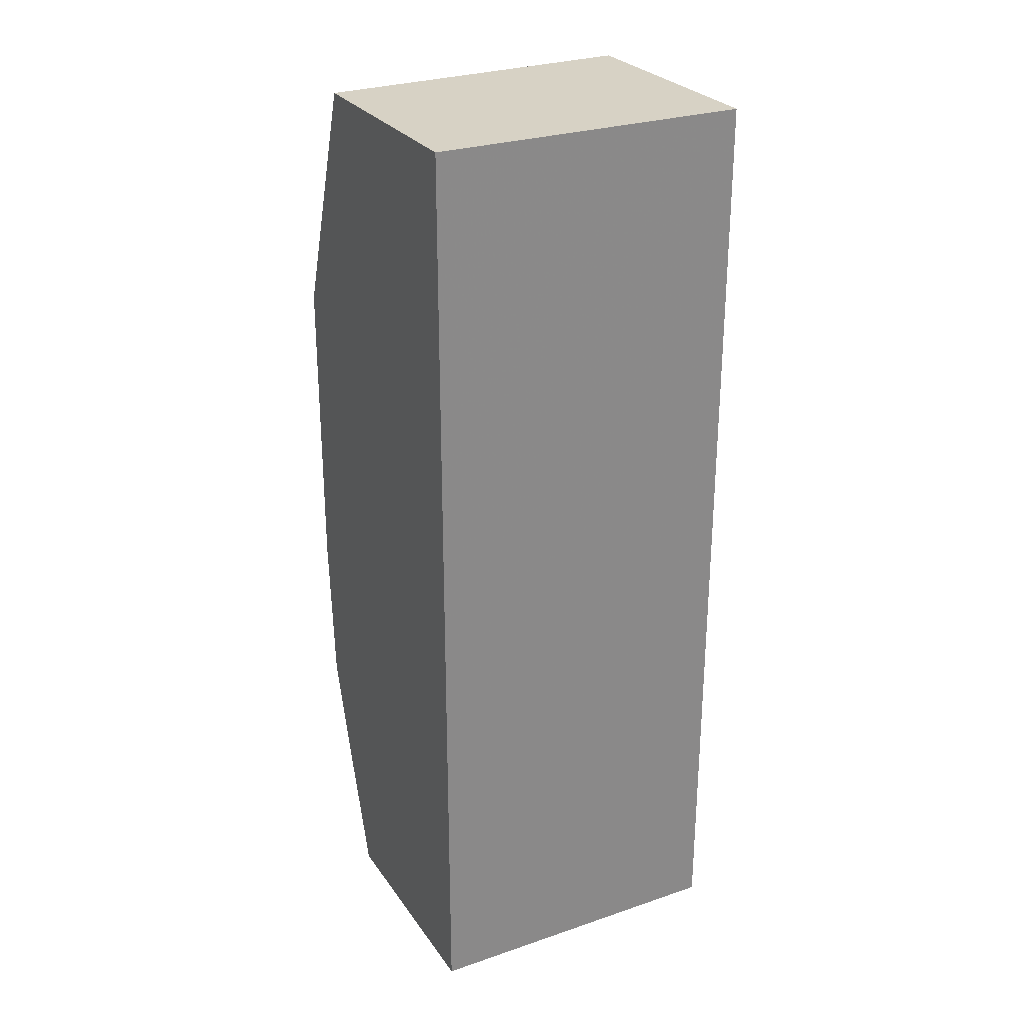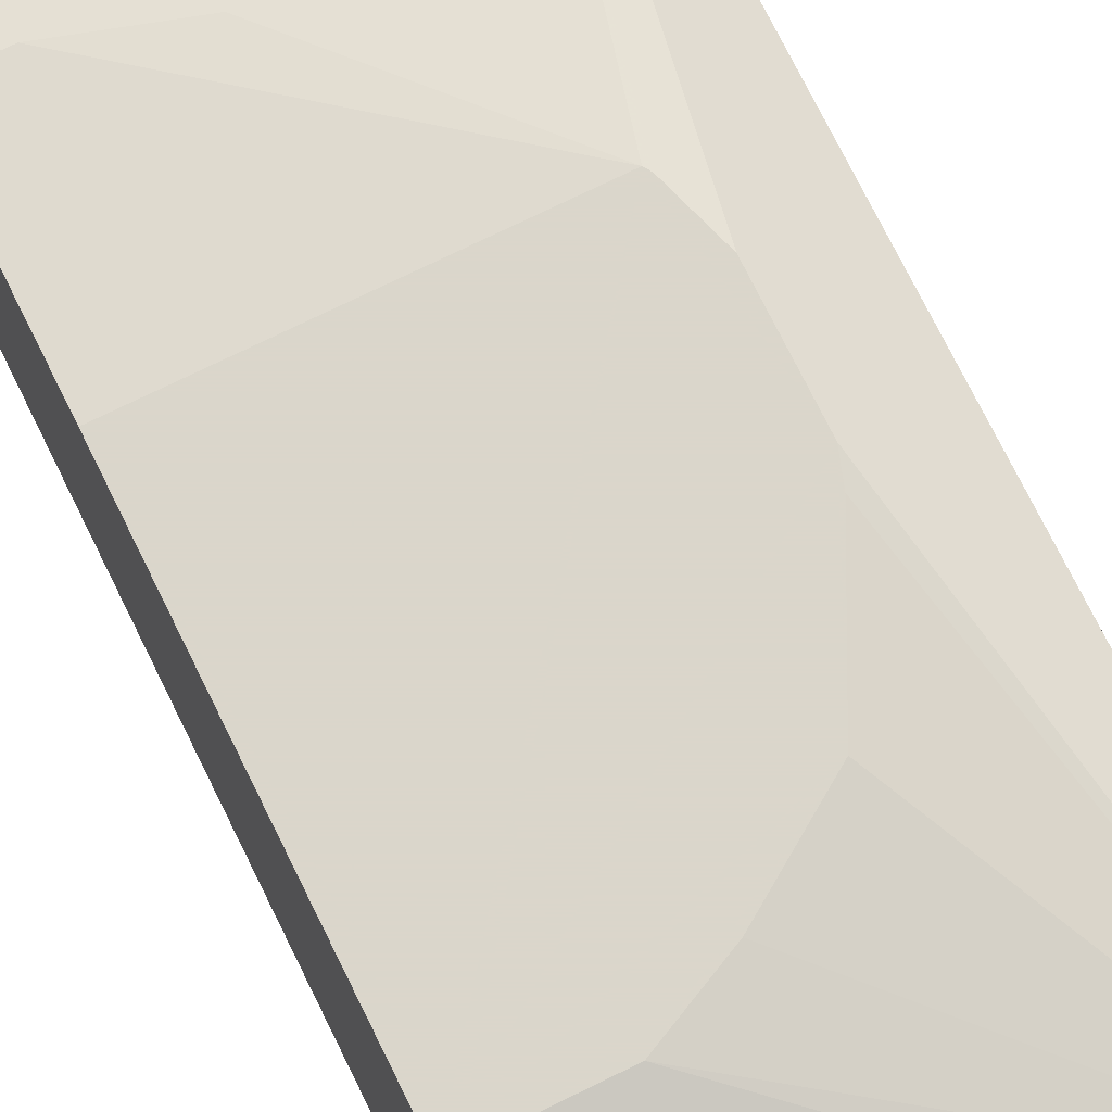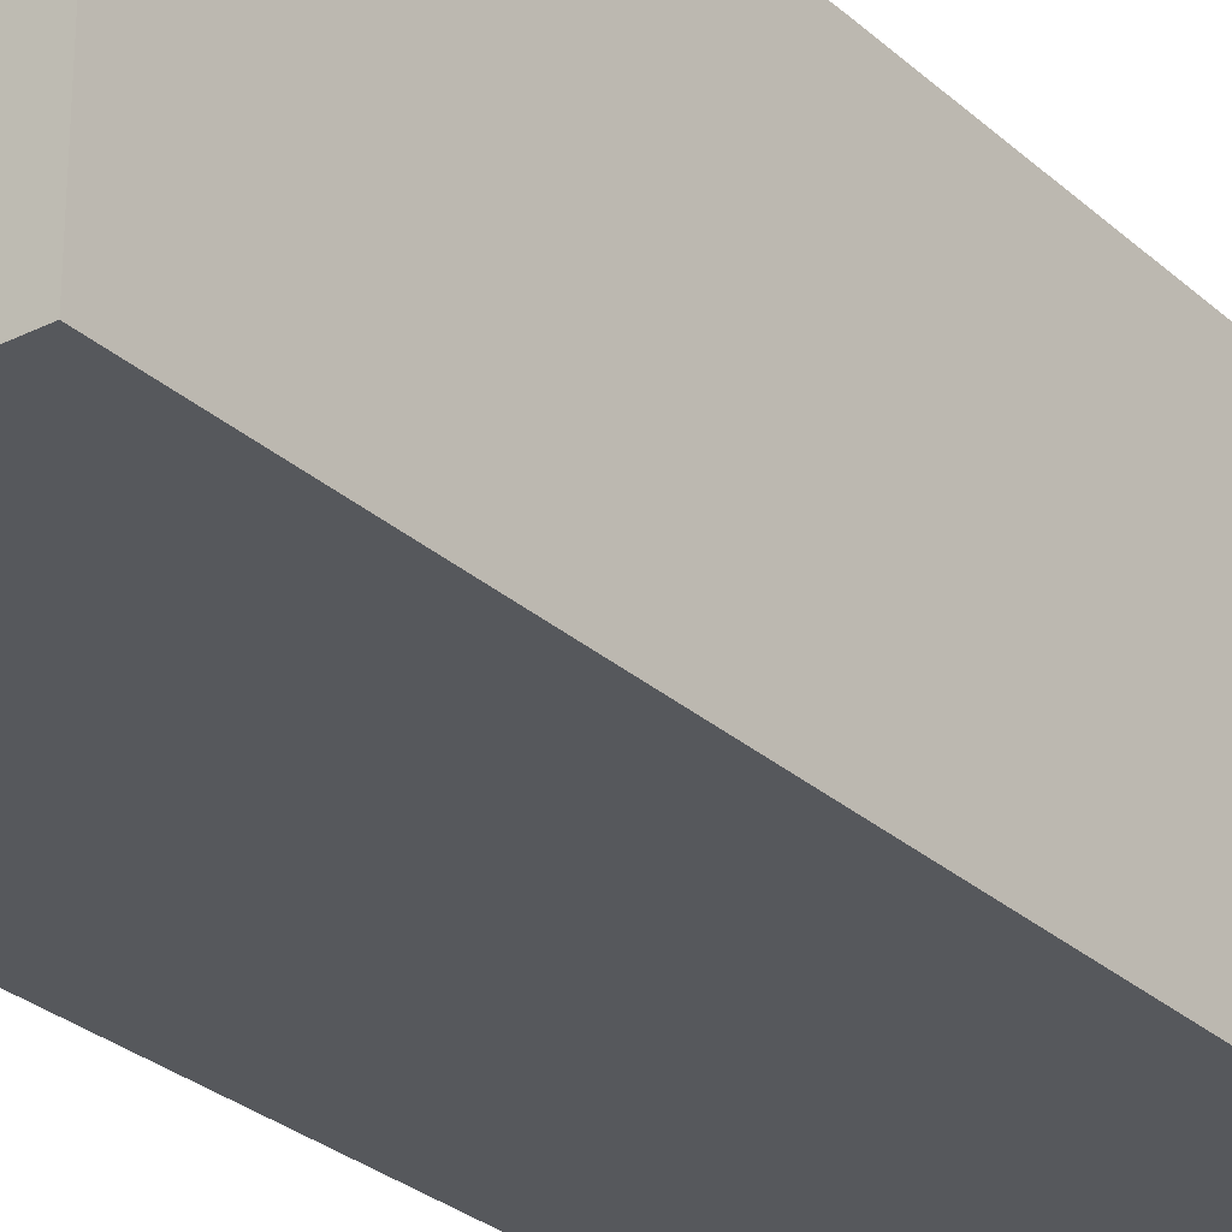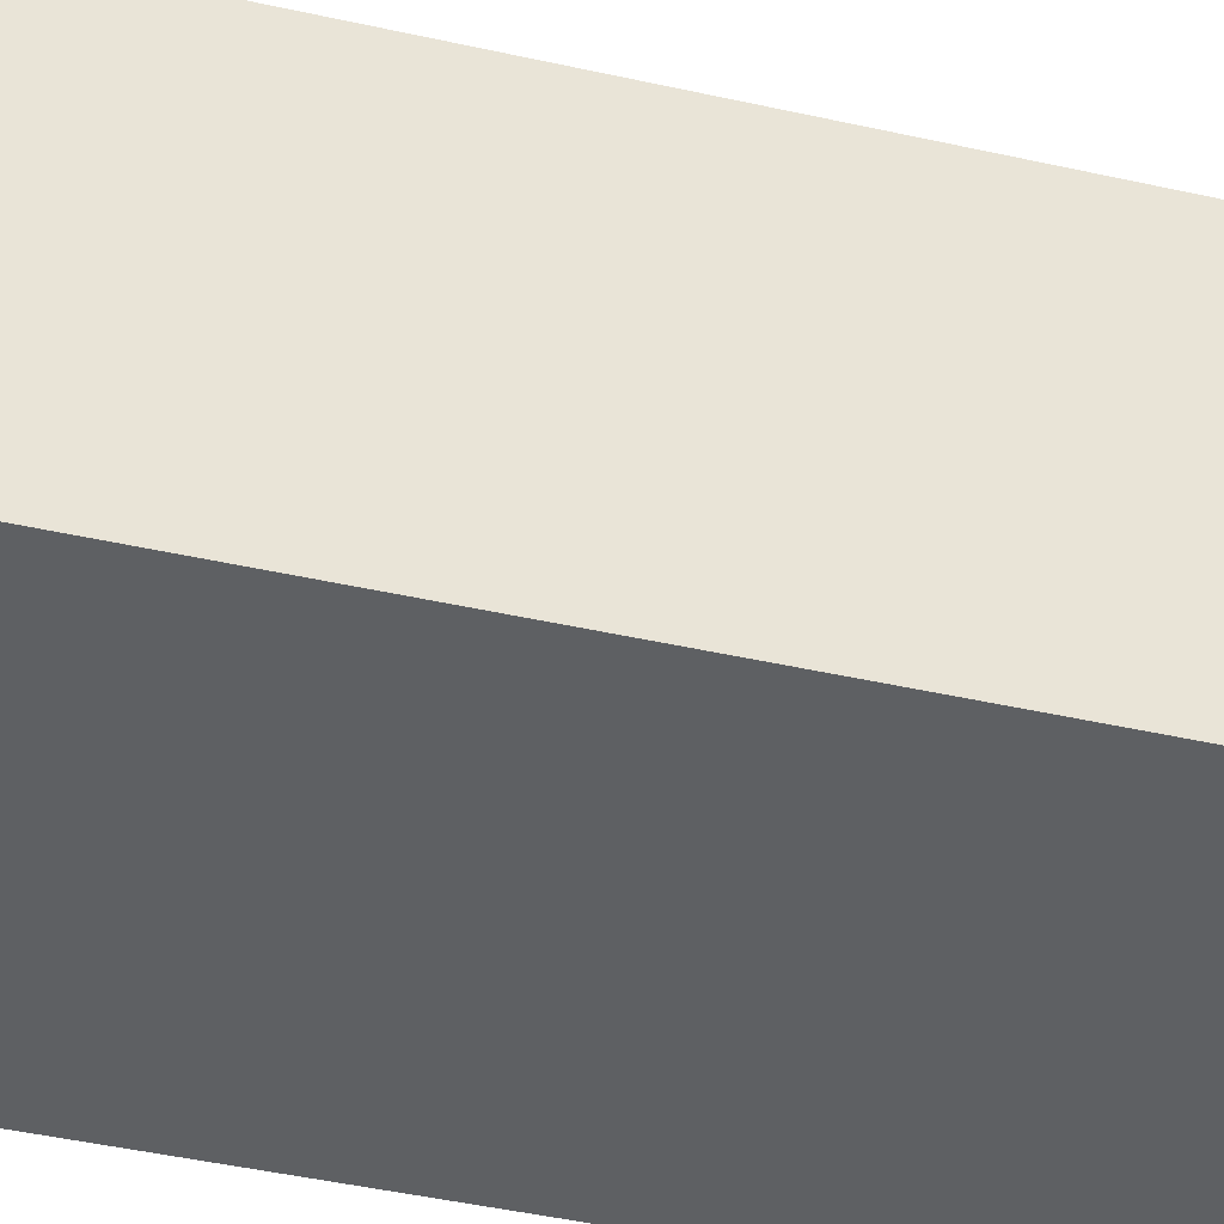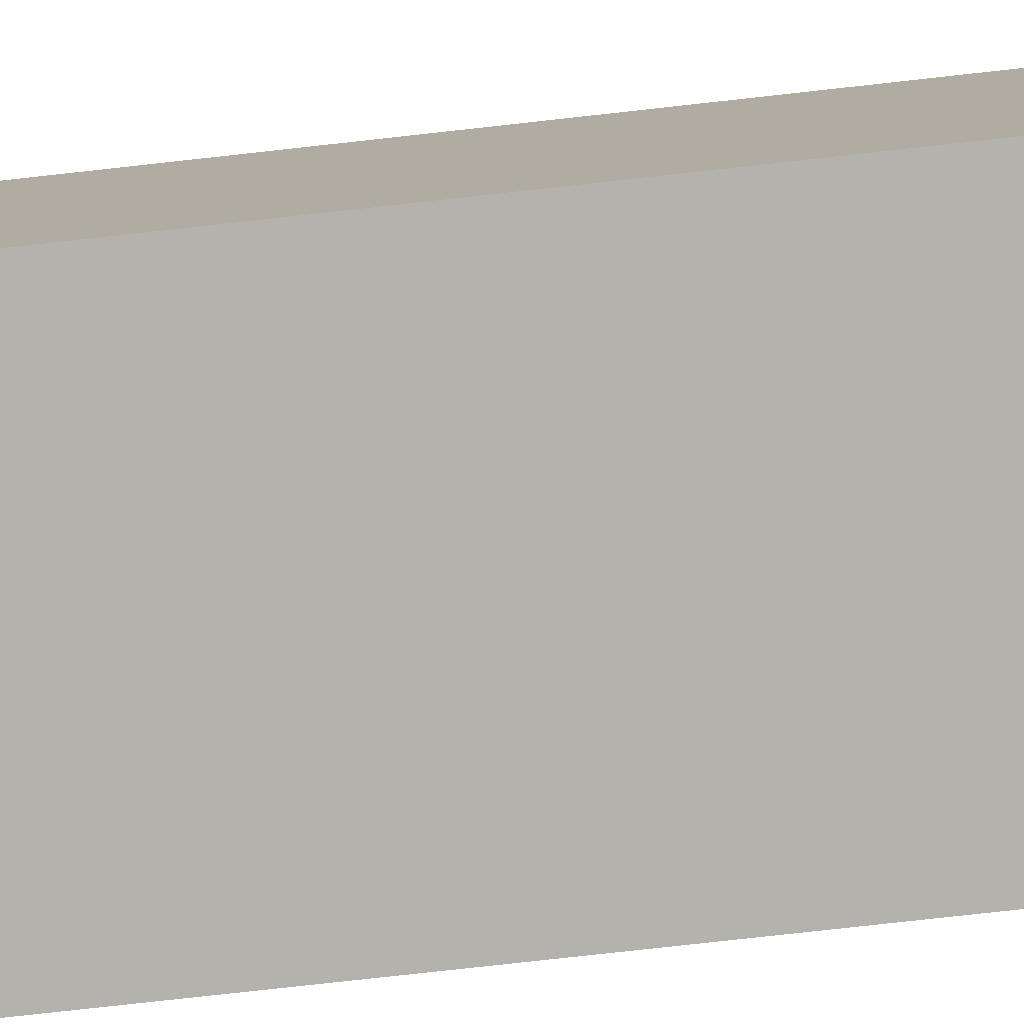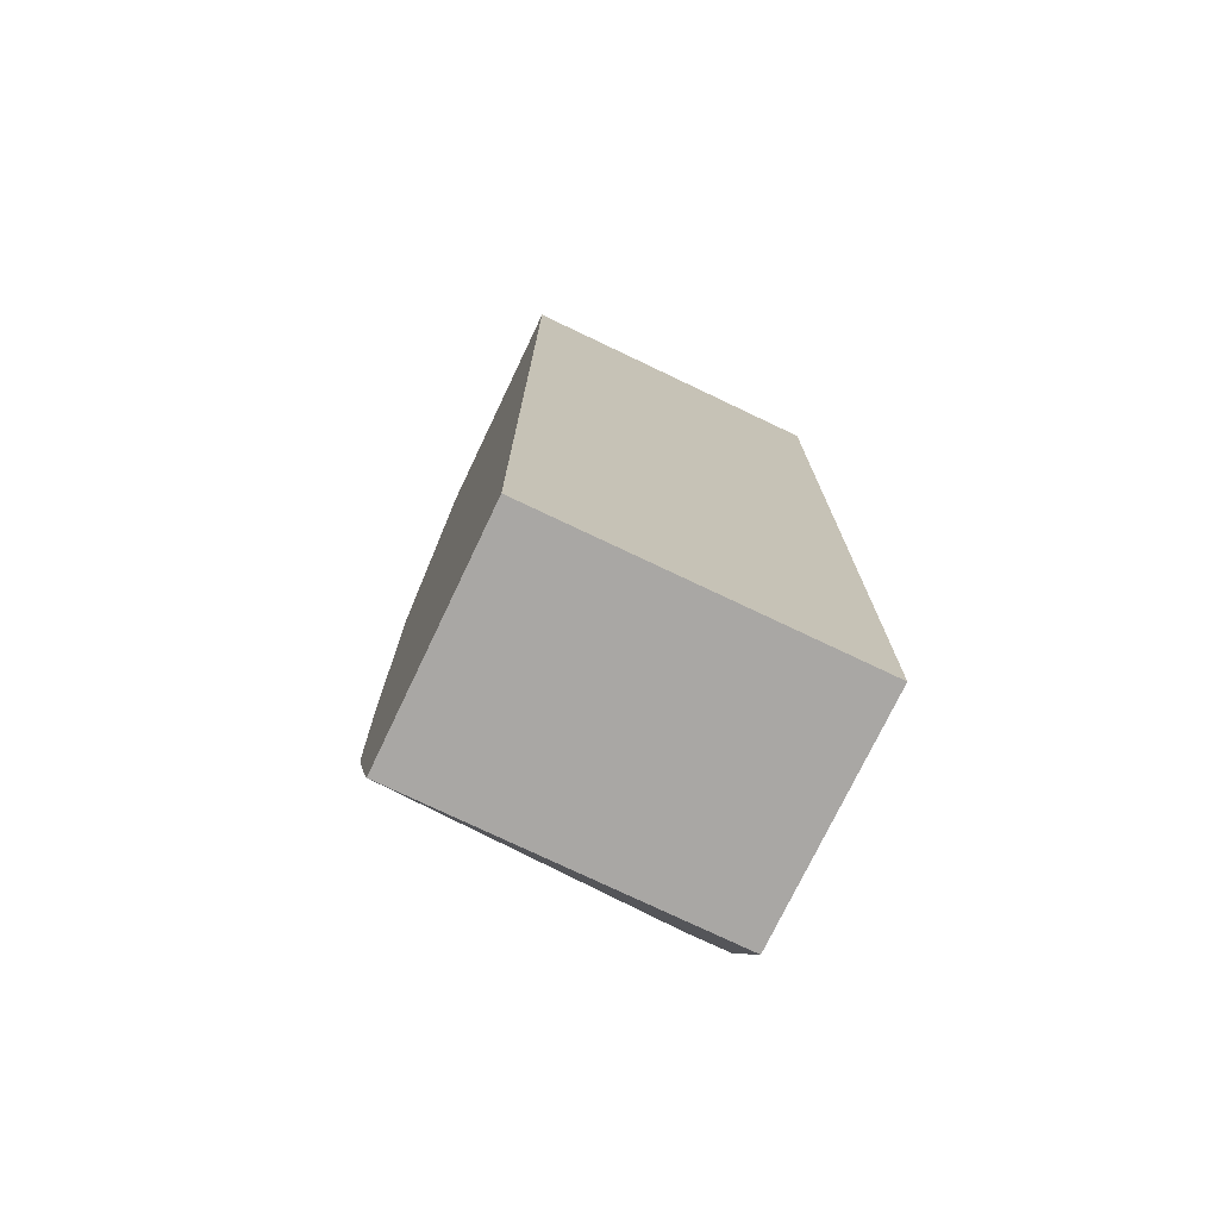
<metadata>
{"format":"obj","ext":"obj","renderer":"f3d","projection":"perspective","resolution":1024,"background":"white","views":[{"elev":27.4,"azim":-27.5,"up":"+Z"},{"elev":73.7,"azim":-26.2,"up":"+Y"},{"elev":-28.2,"azim":-143.1,"up":"+Y"},{"elev":-42.2,"azim":74.7,"up":"+Y"},{"elev":-79.4,"azim":96.3,"up":"+Y"},{"elev":-74.7,"azim":-25.5,"up":"+Z"}]}
</metadata>
<code>
v 0.2543 -0.504 -0.06296
v 0.2543 -0.5119 0.3527
v 0.2543 -0.5267 0.3863
v -0.004809 -0.5355 0.3863
v -0.004809 -0.4654 0.189
v 0.06302 -0.4654 0.189
v 0.1592 -0.4654 0.133
v 0.1057 -0.4654 0.1687
v 0.2543 -0.504 0.3173
v 0.2543 -0.504 -0.315
v 0.2012 -0.4654 0.04375
v 0.196 -0.4654 0.05928
v 0.1877 -0.4654 -0.06305
v -0.004809 -0.4654 -0.06305
v -0.004809 -0.4742 -0.1899
v 0.03151 -0.4742 -0.1899
v 0.09452 -0.4742 -0.1705
v 0.1899 -0.4654 -0.0597
v 0.2012 -0.4654 -0.02443
v 0.2205 -0.504 -0.315
v -0.004809 -0.504 -0.2835
v -0.004809 -0.5355 -0.3775
v 0.2543 -0.5343 -0.3775
v 0.2543 -0.7245 -0.3775
v 0.2543 -0.7245 0.3863
v -0.004809 -0.7245 0.3863
v -0.004809 -0.7245 -0.3775
f 18 10 13
f 18 19 10
f 18 13 19
f 19 13 11
f 19 11 10
f 20 15 10
f 21 15 20
f 21 22 15
f 21 20 22
f 23 22 20
f 23 24 22
f 23 20 10
f 10 3 24
f 1 3 10
f 25 24 3
f 25 26 24
f 25 3 26
f 4 26 3
f 4 15 26
f 5 15 4
f 27 26 15
f 27 24 26
f 23 10 24
f 17 13 10
f 16 17 10
f 16 10 15
f 22 24 27
f 2 3 1
f 2 4 3
f 2 5 4
f 6 5 2
f 6 7 5
f 8 7 6
f 8 9 7
f 8 6 9
f 6 2 9
f 16 13 17
f 9 2 1
f 9 10 11
f 12 9 11
f 12 7 9
f 12 11 7
f 7 11 5
f 5 11 13
f 14 5 13
f 14 15 5
f 14 13 15
f 16 15 13
f 9 1 10
f 22 27 15

</code>
